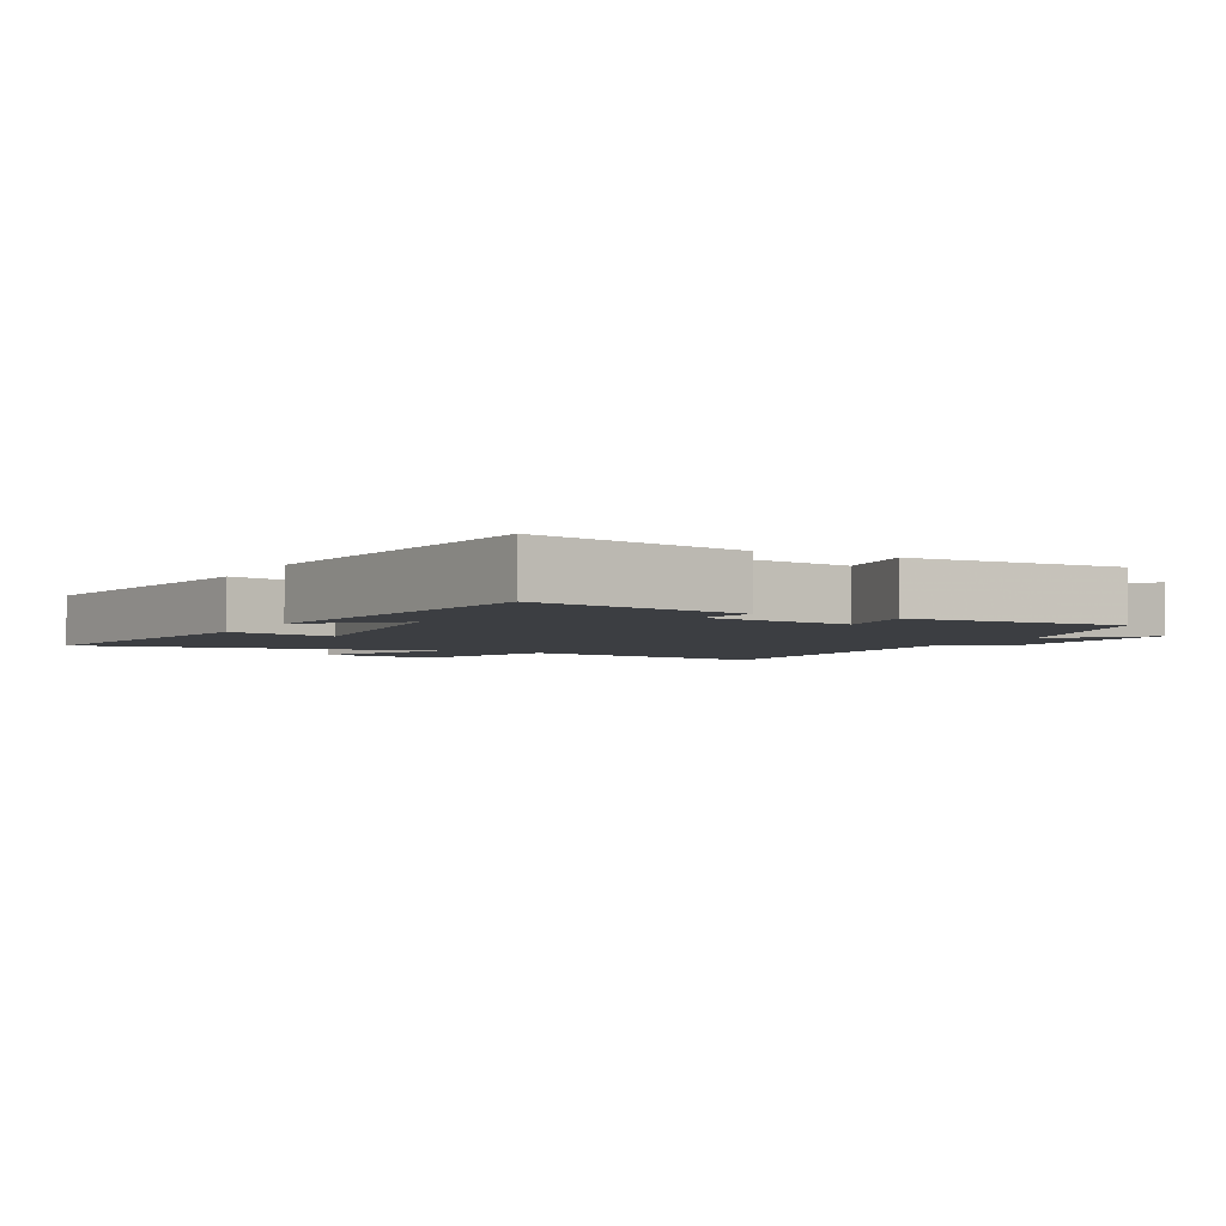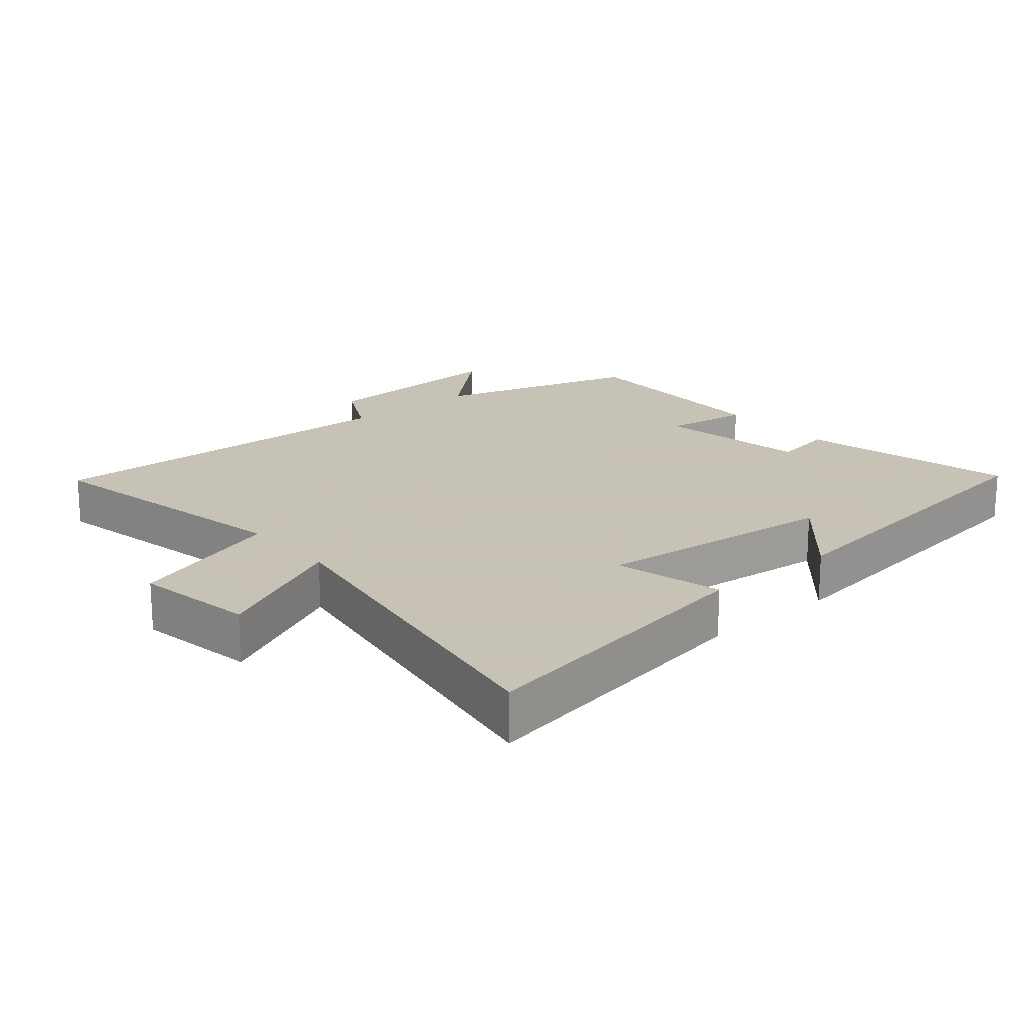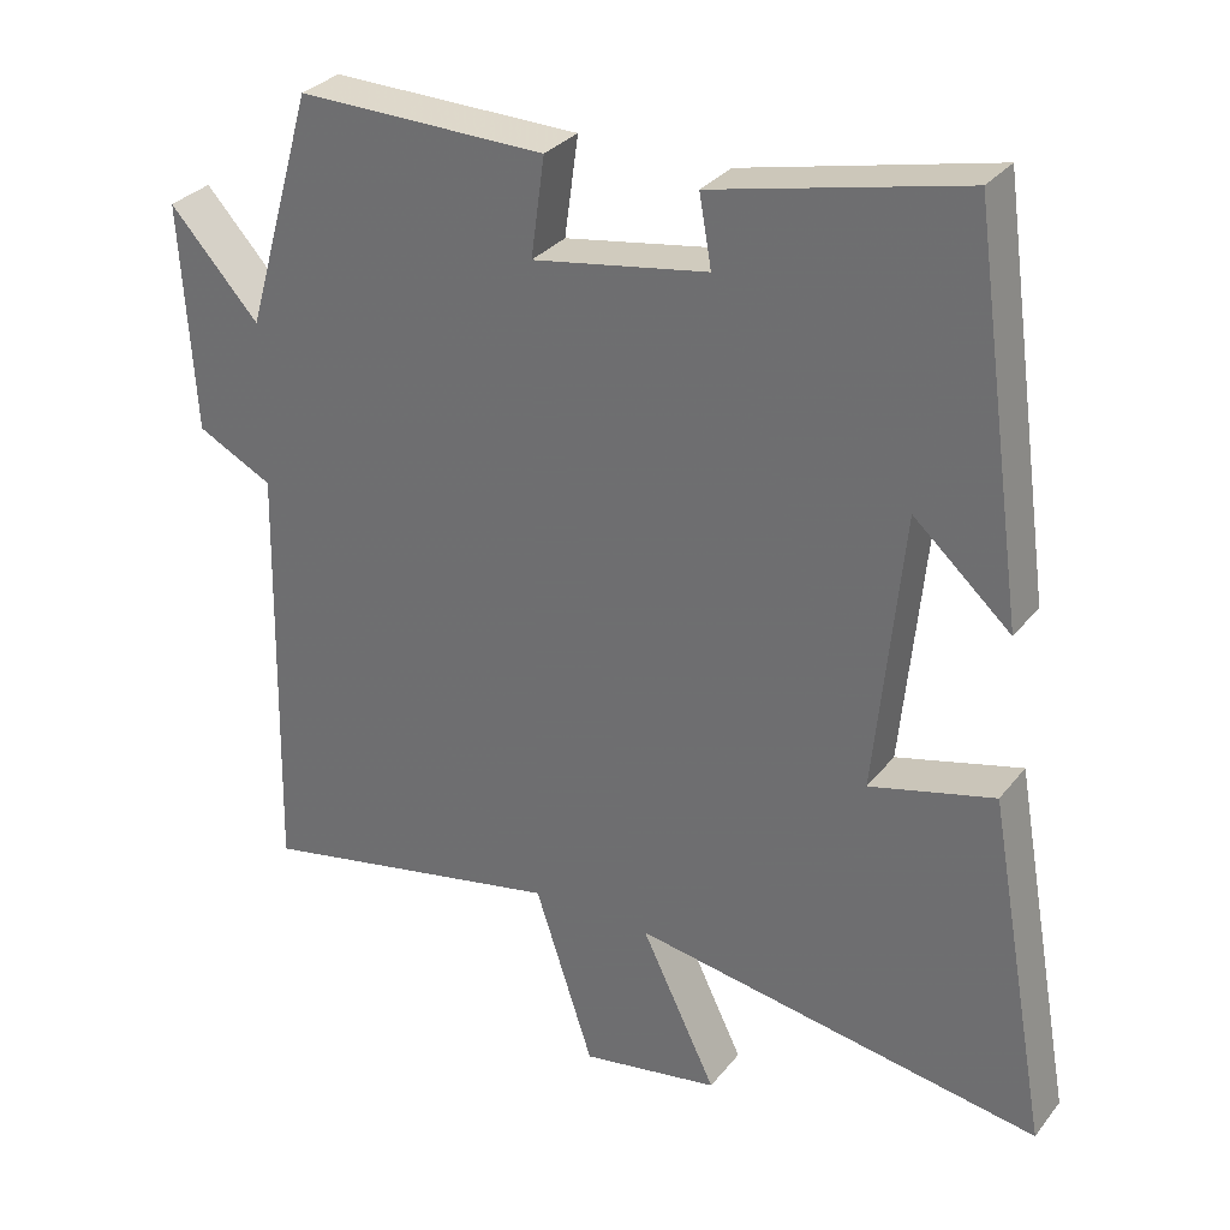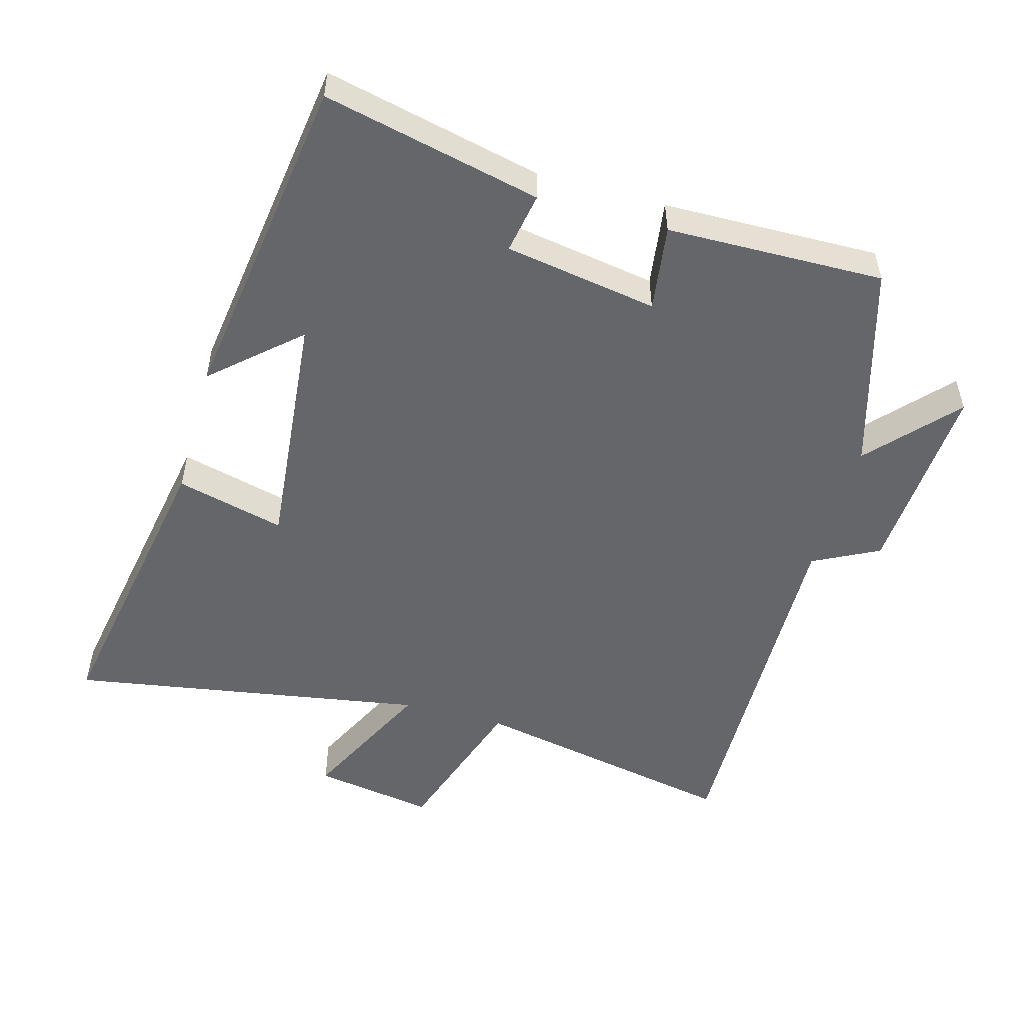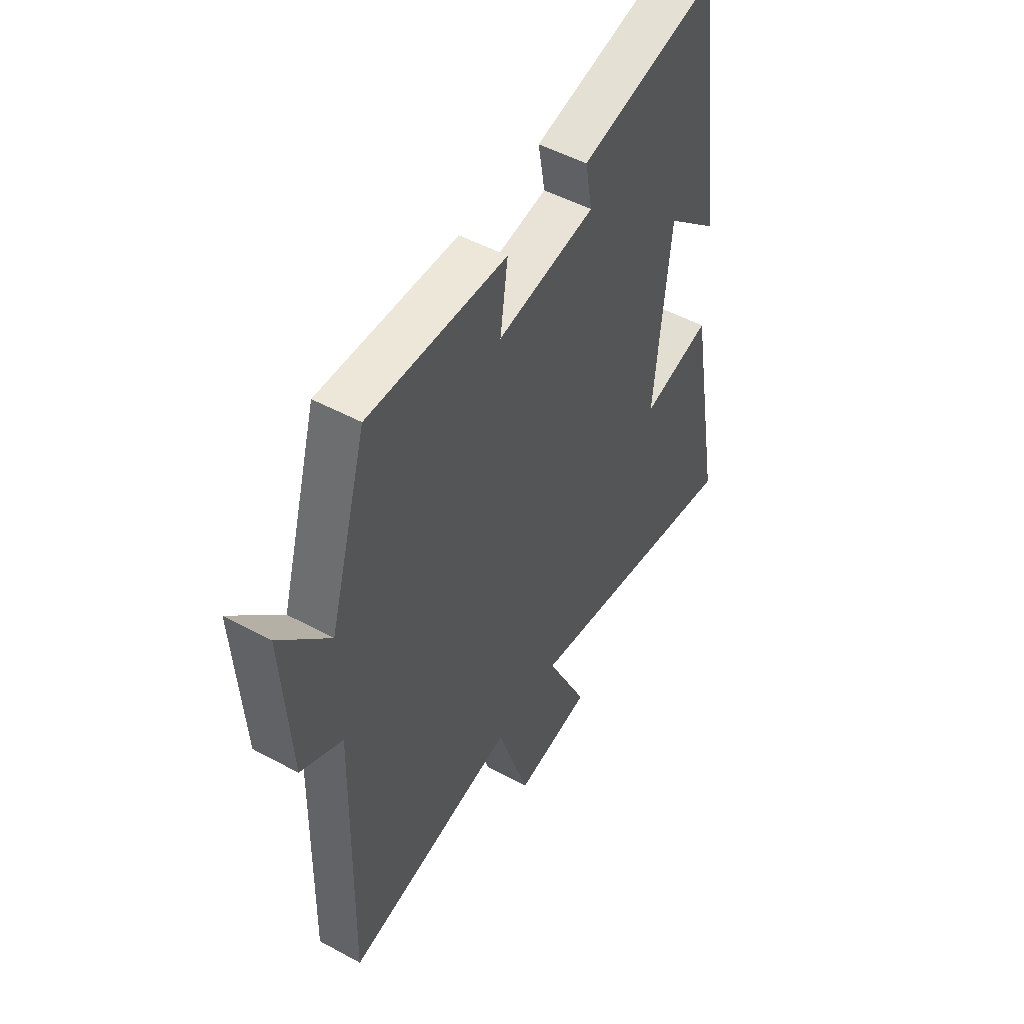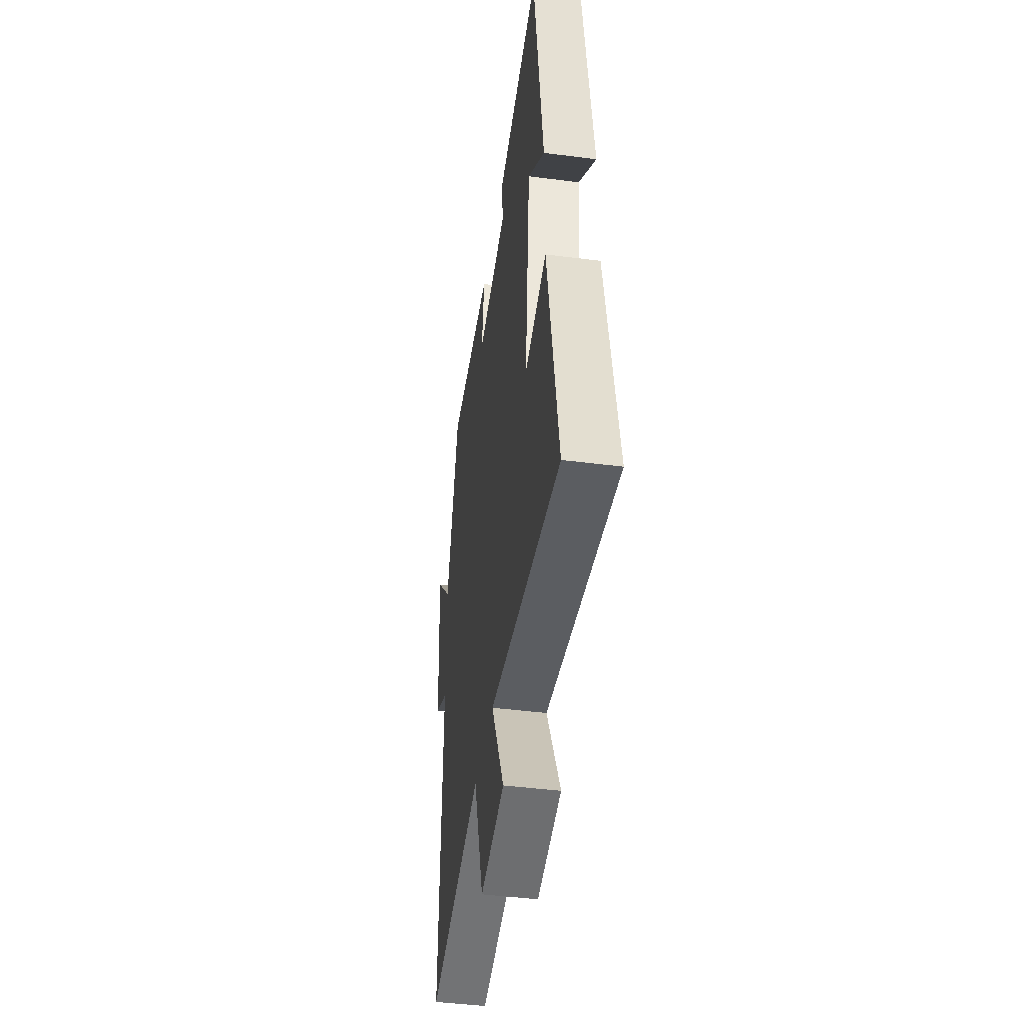
<metadata>
{"format":"obj","ext":"obj","renderer":"f3d","projection":"perspective","resolution":1024,"background":"white","views":[{"elev":-3.4,"azim":-27.4,"up":"+Y"},{"elev":19.1,"azim":-130.2,"up":"+Y"},{"elev":30.9,"azim":-148.8,"up":"+Z"},{"elev":-51.9,"azim":-15.6,"up":"+Y"},{"elev":50.1,"azim":120.8,"up":"+Z"},{"elev":-44.7,"azim":-98.5,"up":"+Z"}]}
</metadata>
<code>
v -0.431 0.07 0.574
v -0.107 0.07 0.5
v -0.123 0.07 0.409
v 0.105 0.07 0.371
v 0.087 0.07 0.5
v 0.411 0.07 0.506
v 0.5 0.07 0.198
v 0.616 0.07 0.326
v 0.598 0.07 0.03
v 0.5 0.07 -0.02
v 0.512 0.07 -0.579
v 0.111 0.07 -0.5
v 0.035 0.07 -0.732
v -0.145 0.07 -0.702
v -0.047 0.07 -0.5
v -0.58 0.07 -0.589
v -0.5 0.07 -0.137
v -0.338 0.07 -0.178
v -0.374 0.07 0.186
v -0.5 0.07 0.073
v -0.431 0 0.574
v -0.107 0 0.5
v -0.123 0 0.409
v 0.105 0 0.371
v 0.087 0 0.5
v 0.411 0 0.506
v 0.5 0 0.198
v 0.616 0 0.326
v 0.598 0 0.03
v 0.5 0 -0.02
v 0.512 0 -0.579
v 0.111 0 -0.5
v 0.035 0 -0.732
v -0.145 0 -0.702
v -0.047 0 -0.5
v -0.58 0 -0.589
v -0.5 0 -0.137
v -0.338 0 -0.178
v -0.374 0 0.186
v -0.5 0 0.073
f 19 20 1 2
f 18 19 2 3
f 15 16 17 18
f 15 18 3 4
f 12 13 14 15
f 12 15 4
f 10 11 12 4
f 7 8 9 10
f 6 7 10
f 4 5 6 10
f 22 21 40 39
f 23 22 39 38
f 38 37 36 35
f 24 23 38 35
f 35 34 33 32
f 24 35 32
f 24 32 31 30
f 30 29 28 27
f 30 27 26
f 30 26 25 24
f 1 21 22 2
f 2 22 23 3
f 3 23 24 4
f 4 24 25 5
f 5 25 26 6
f 6 26 27 7
f 7 27 28 8
f 8 28 29 9
f 9 29 30 10
f 10 30 31 11
f 11 31 32 12
f 12 32 33 13
f 13 33 34 14
f 14 34 35 15
f 15 35 36 16
f 16 36 37 17
f 17 37 38 18
f 18 38 39 19
f 19 39 40 20
f 20 40 21 1

</code>
